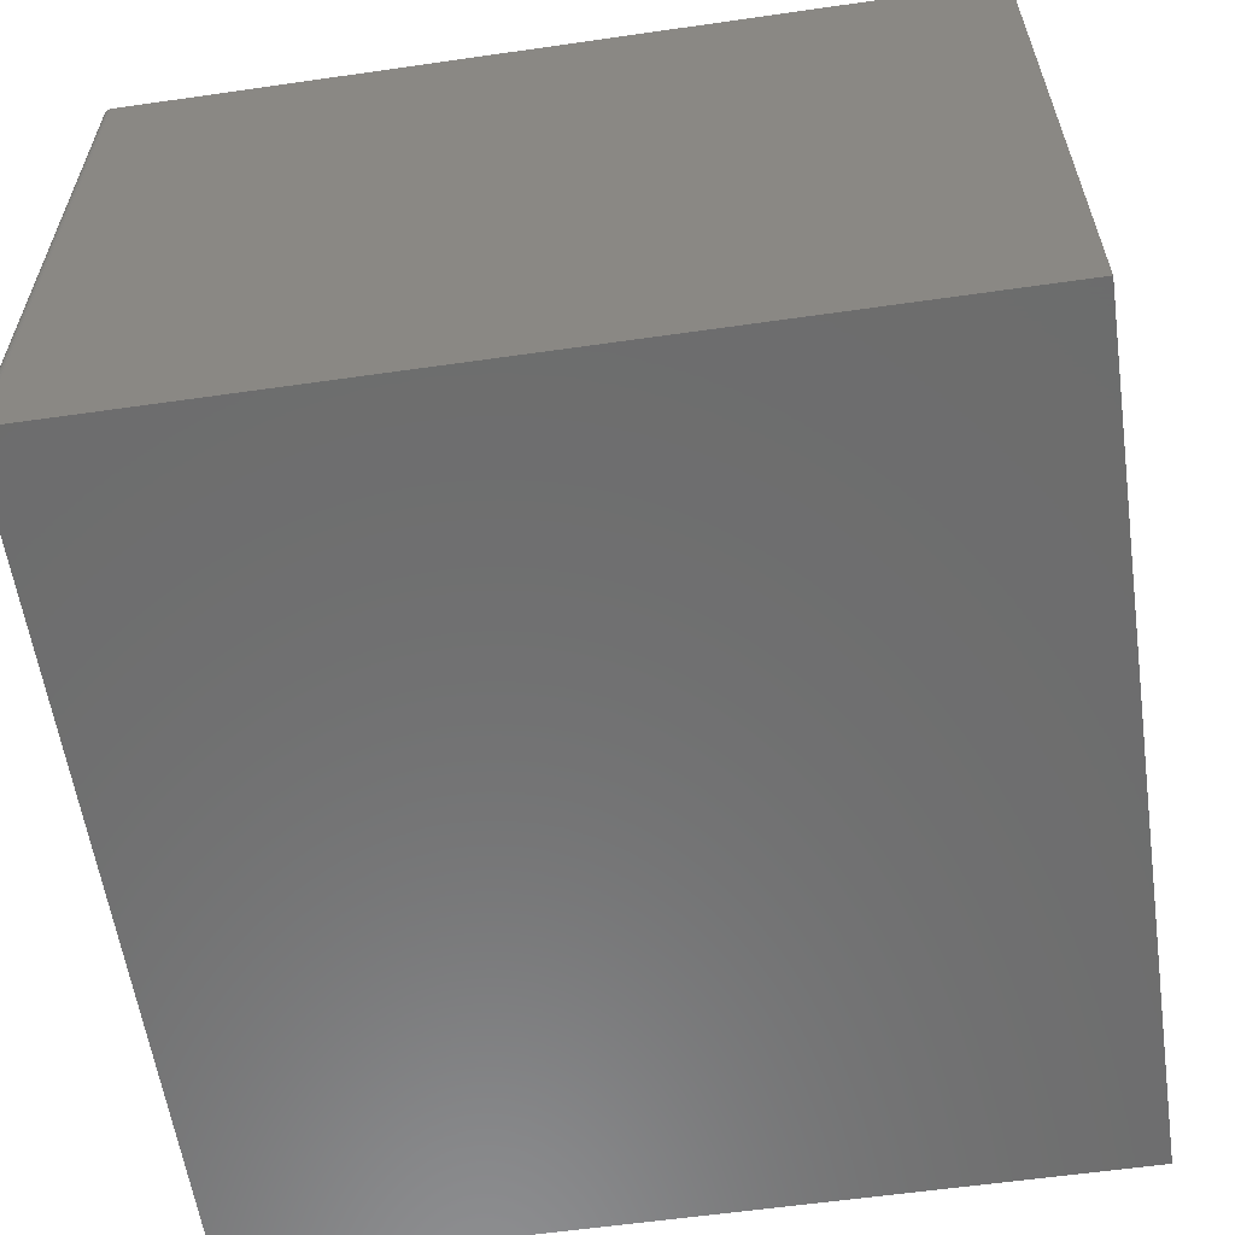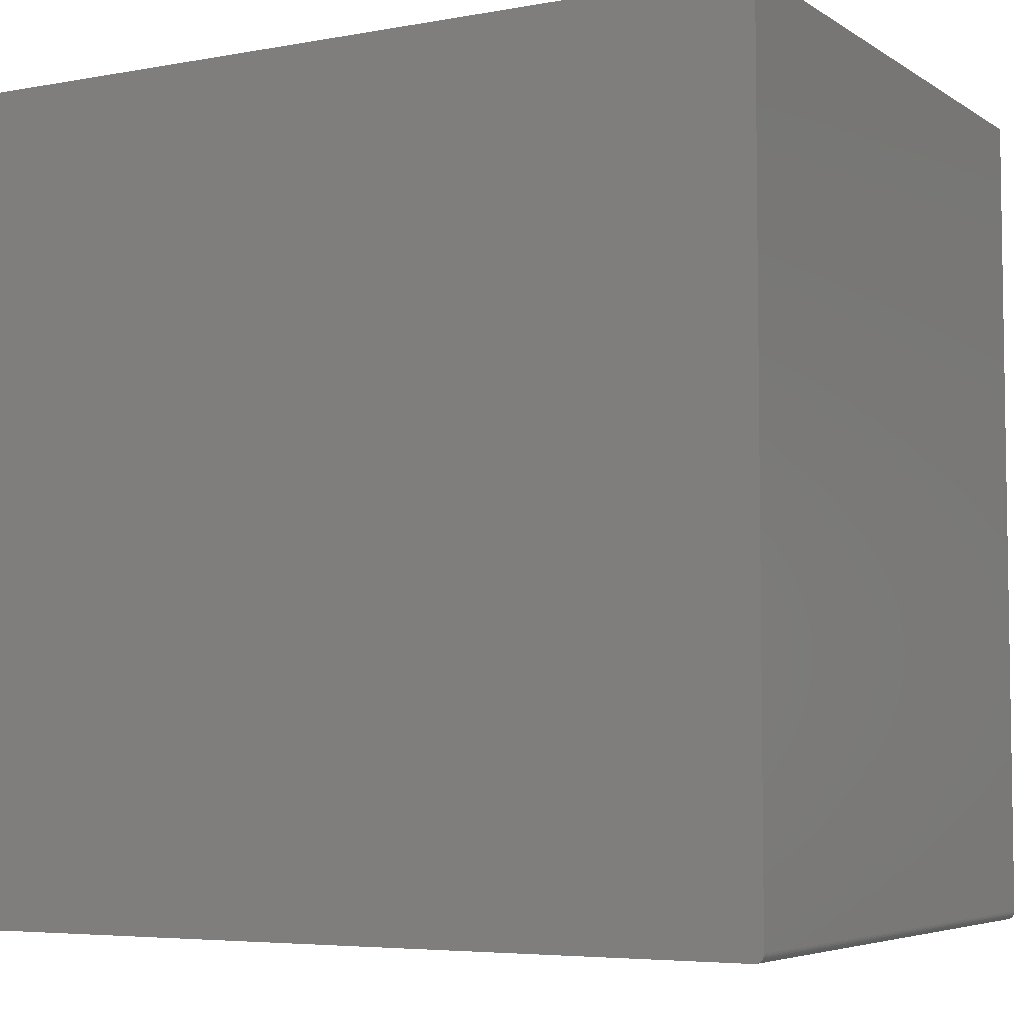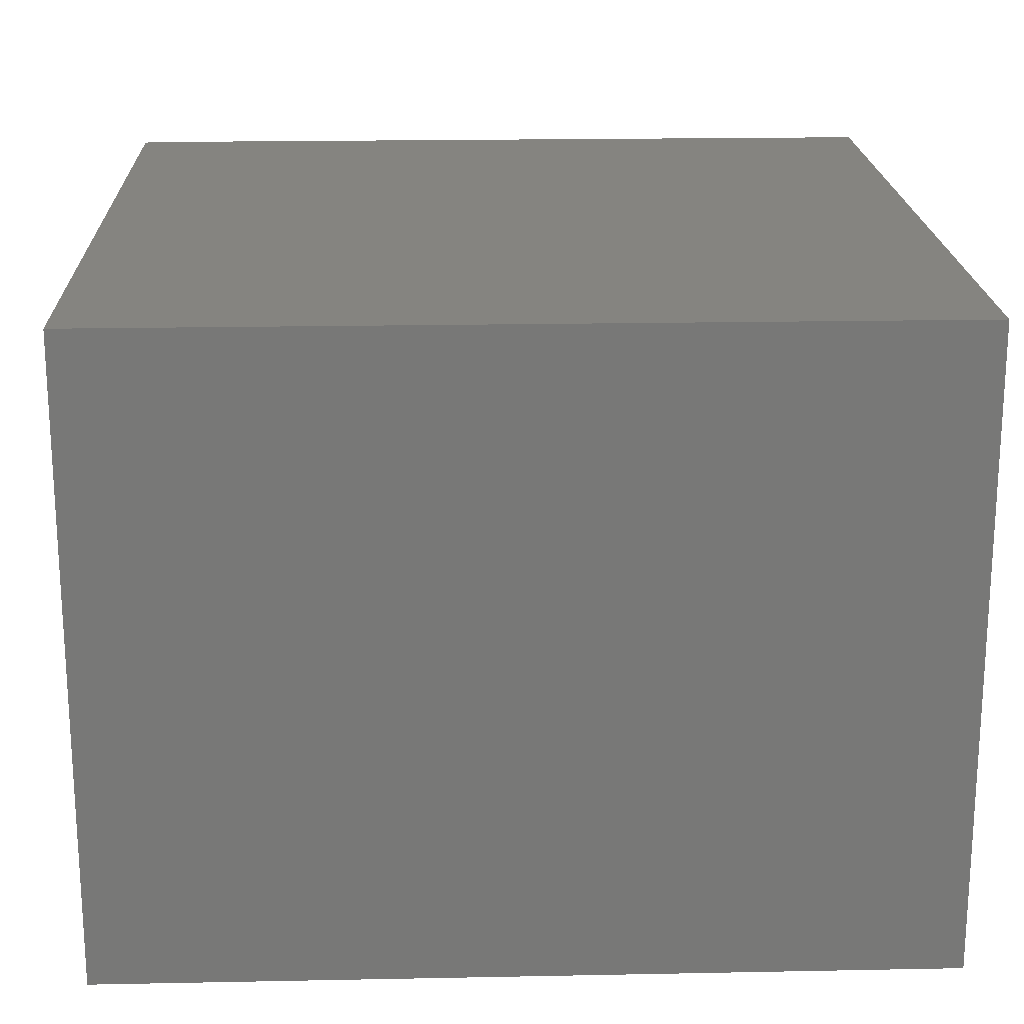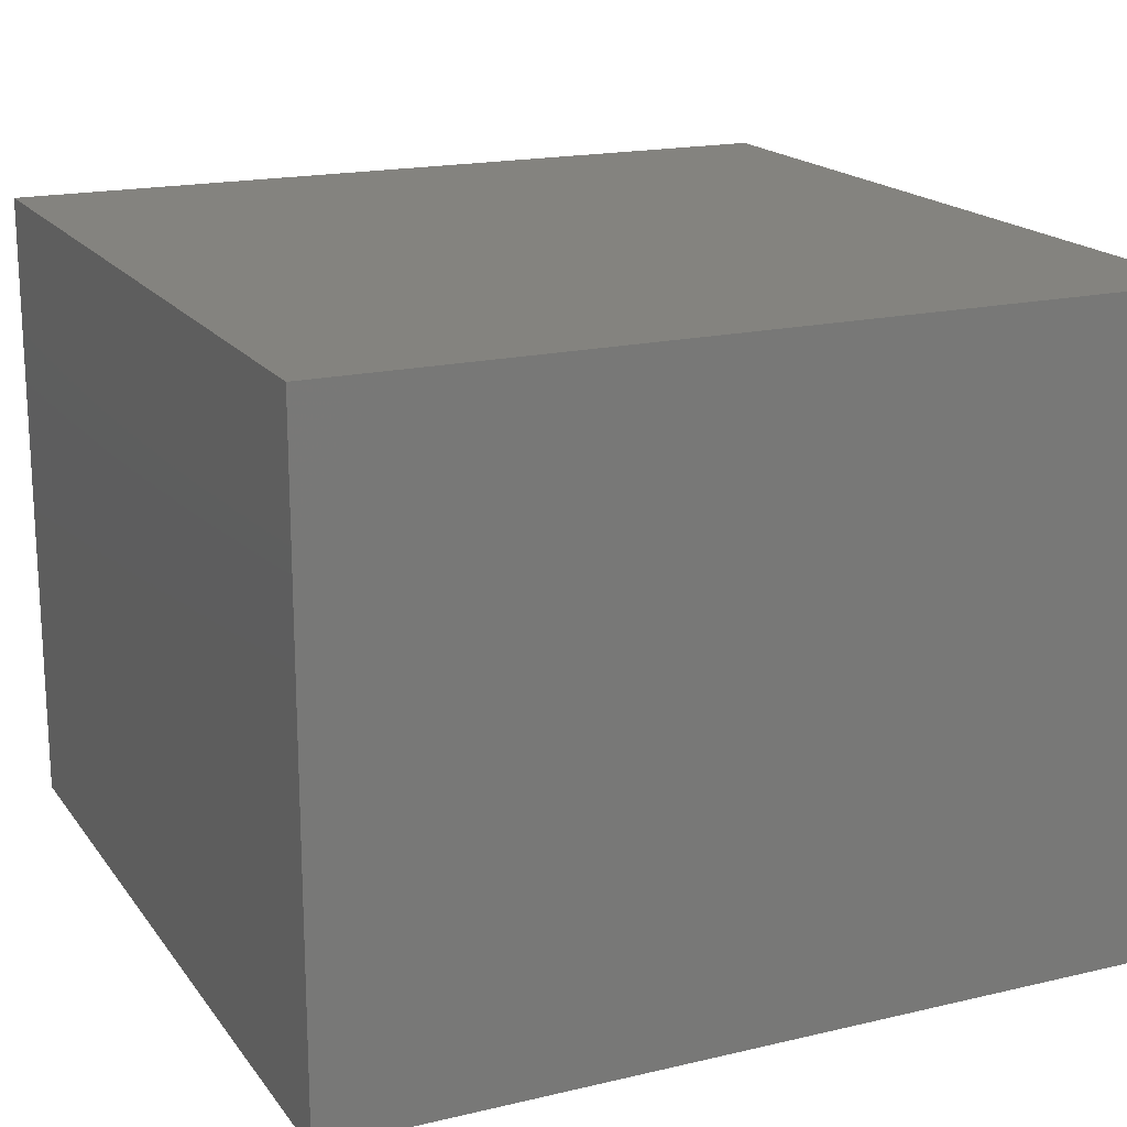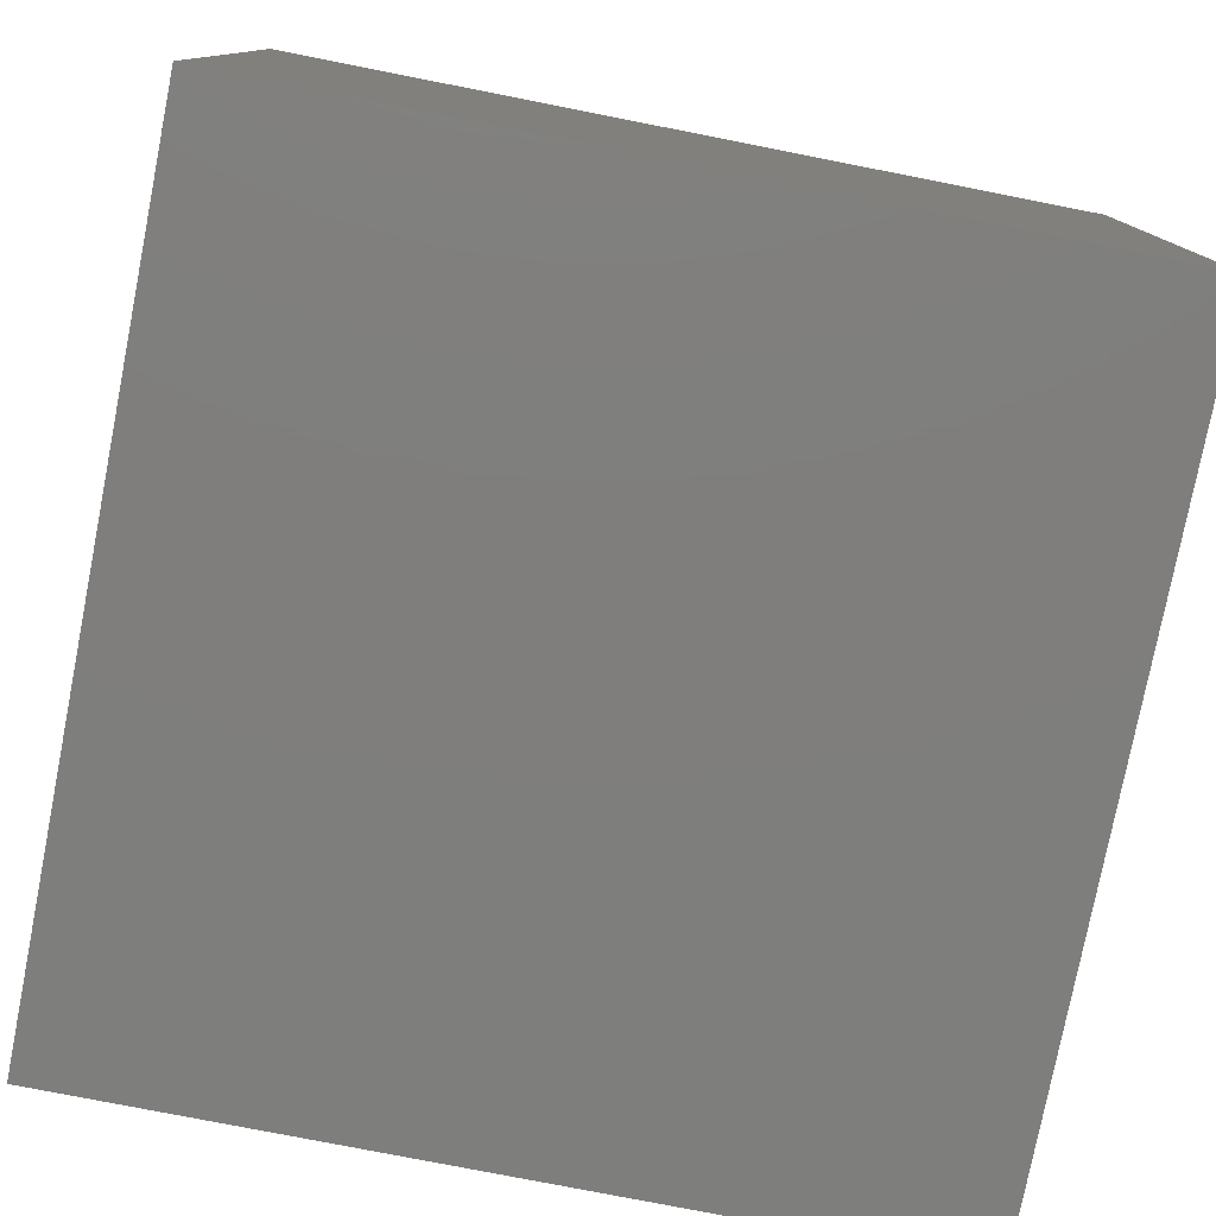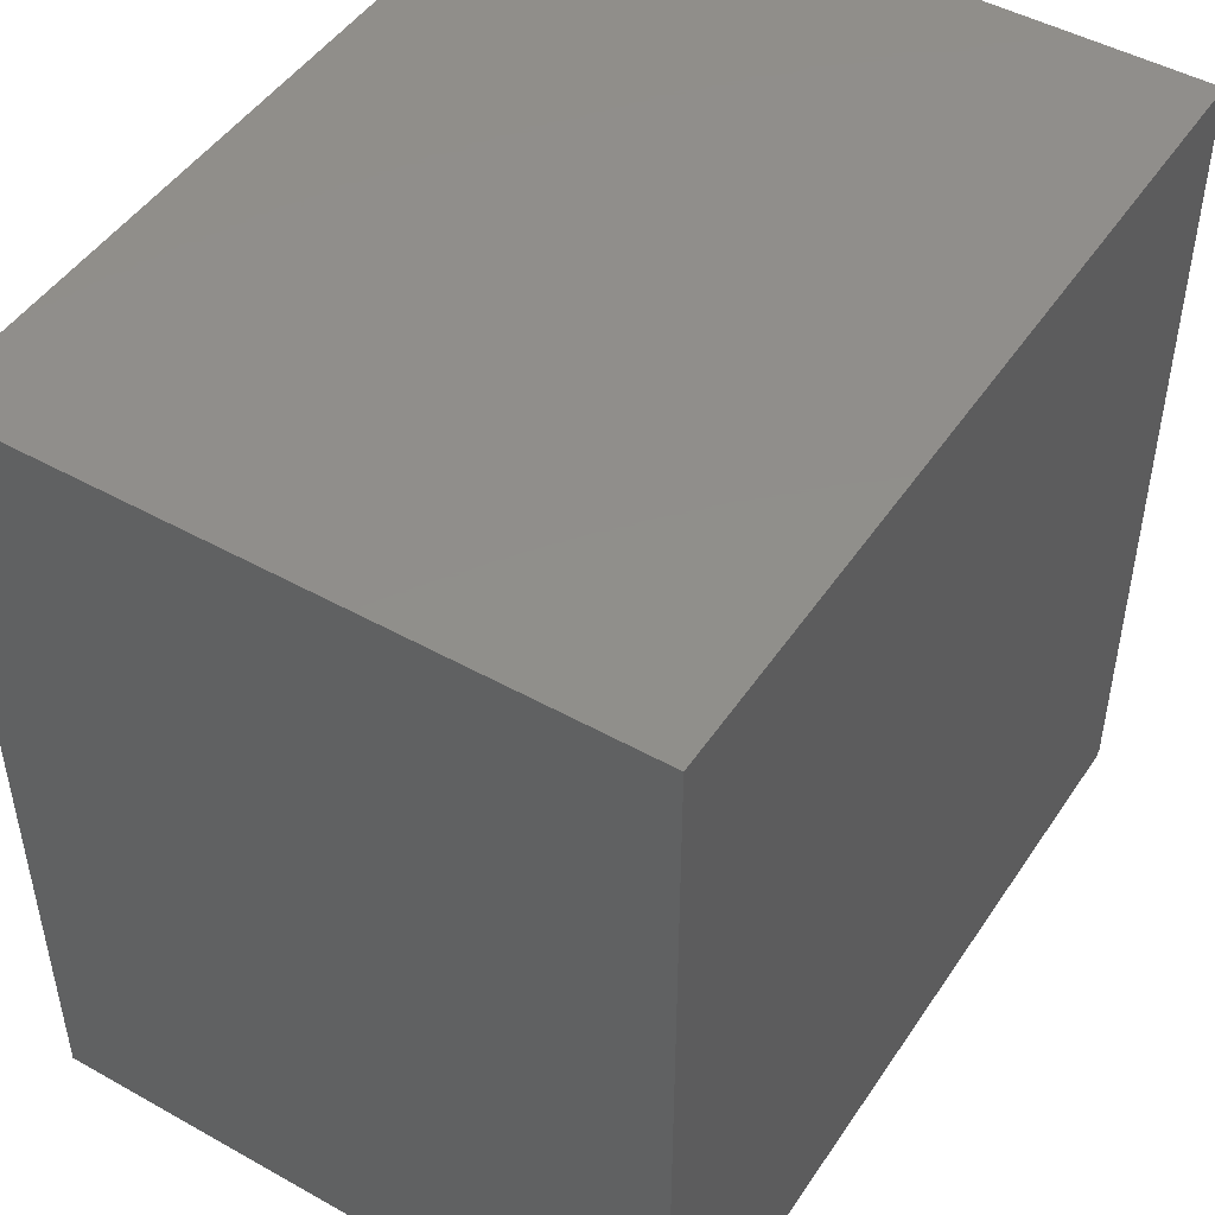
<metadata>
{"format":"stl","ext":"stl","renderer":"f3d","projection":"perspective","resolution":1024,"background":"white","views":[{"elev":-59.2,"azim":-171.6,"up":"+Y"},{"elev":-5.4,"azim":29.4,"up":"+Z"},{"elev":19.6,"azim":-92.1,"up":"+Y"},{"elev":18.0,"azim":65.3,"up":"+Y"},{"elev":-78.2,"azim":-11.1,"up":"+Y"},{"elev":47.6,"azim":-57.8,"up":"+Z"}]}
</metadata>
<code>
# stl→obj: 24 verts, 44 faces
v 0 0 0
v 0 0.5763 0
v 0.7422 0 0
v 0.7422 0.5763 0
v 0 0.5763 0.75
v 0.75 0.5763 0.75
v 0.75 0.5763 0.007812
v 0.7498 0.5763 0.006288
v 0.7494 0.5763 0.004823
v 0.7487 0.5763 0.003472
v 0.7477 0.5763 0.002288
v 0.7465 0.5763 0.001317
v 0.7452 0.5763 0.0005947
v 0.7437 0.5763 0.0001501
v 0.75 0 0.007812
v 0.75 0 0.75
v 0.7465 0 0.001317
v 0.7437 0 0.0001501
v 0.7452 0 0.0005947
v 0 0 0.75
v 0.7477 0 0.002288
v 0.7487 0 0.003472
v 0.7494 0 0.004823
v 0.7498 0 0.006288
f 1 2 3
f 3 2 4
f 5 6 7
f 5 7 8
f 5 8 9
f 5 9 10
f 5 10 11
f 5 11 12
f 5 12 13
f 5 13 14
f 5 14 4
f 5 4 2
f 15 7 16
f 16 7 6
f 17 1 3
f 17 3 18
f 17 18 19
f 20 1 17
f 20 17 21
f 20 21 22
f 20 22 23
f 20 23 24
f 20 24 15
f 20 15 16
f 3 4 18
f 18 4 14
f 18 14 19
f 19 14 13
f 19 13 17
f 17 13 12
f 17 12 21
f 21 12 11
f 21 11 22
f 22 11 10
f 22 10 23
f 23 10 9
f 23 9 24
f 24 9 8
f 24 8 15
f 15 8 7
f 20 16 5
f 5 16 6
f 2 1 5
f 5 1 20

</code>
